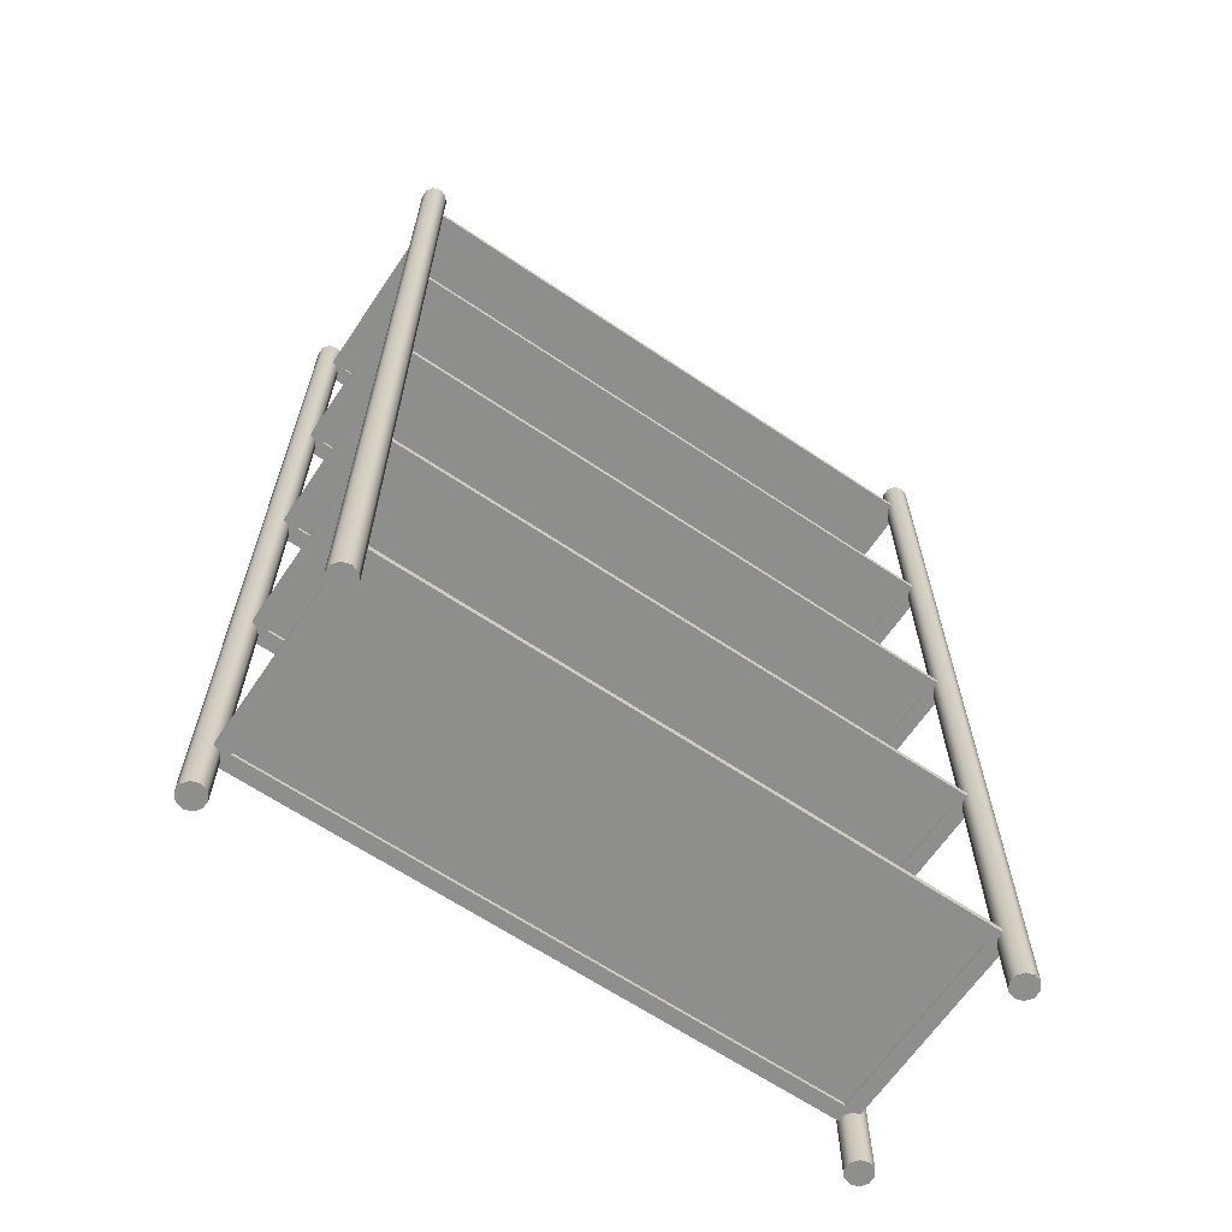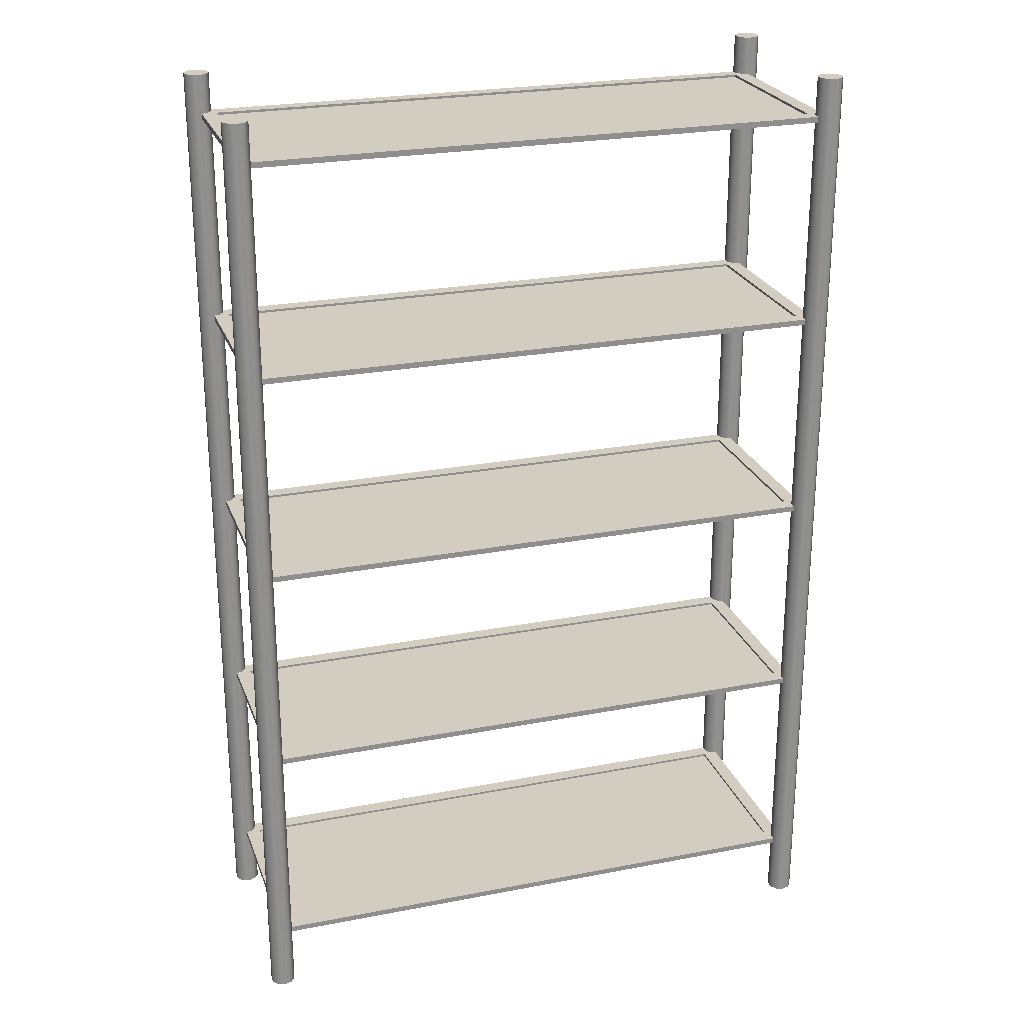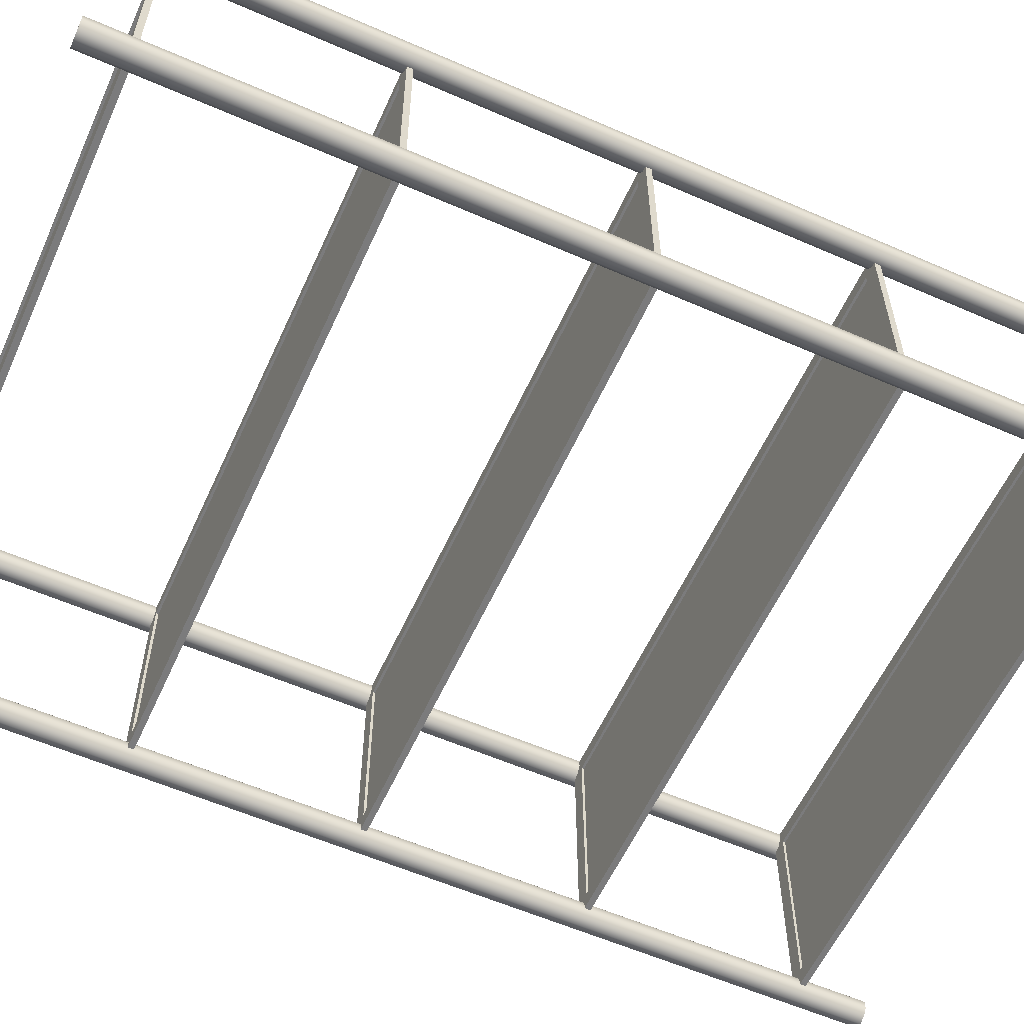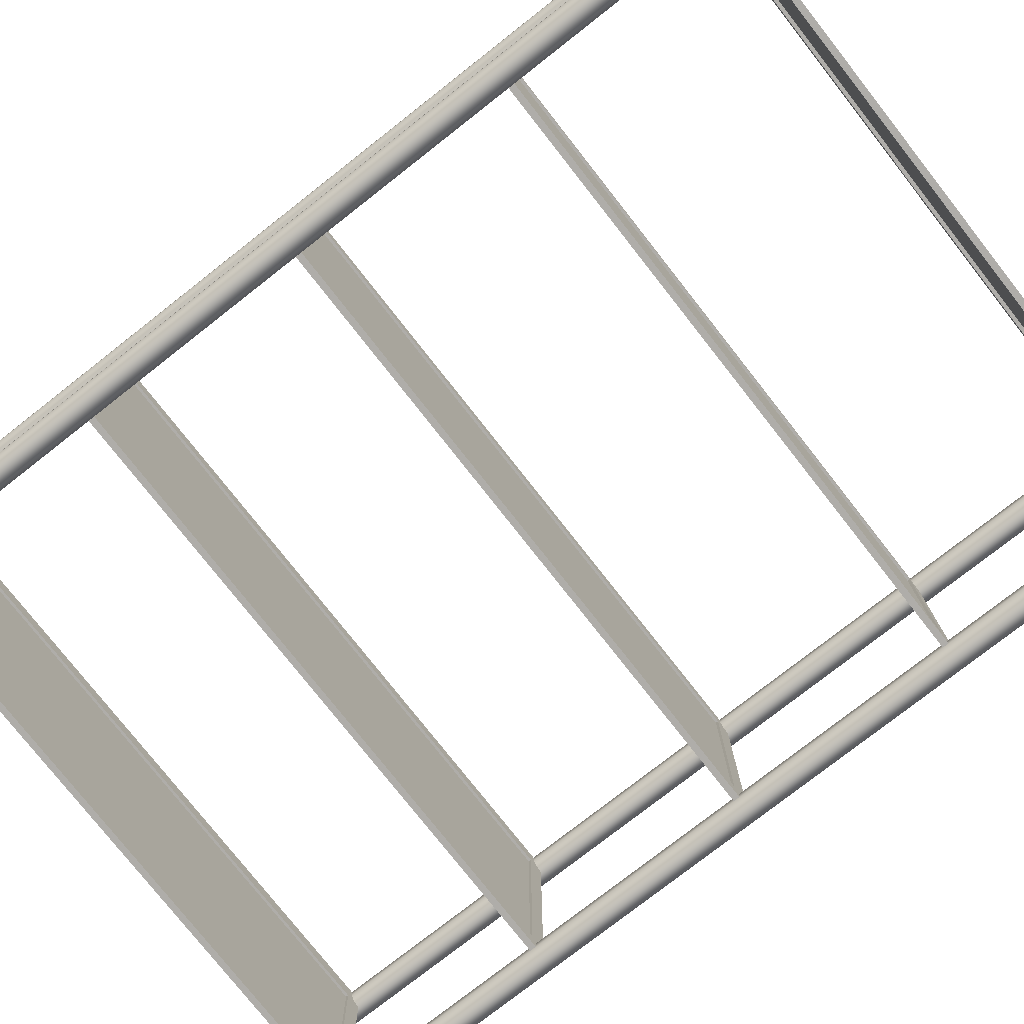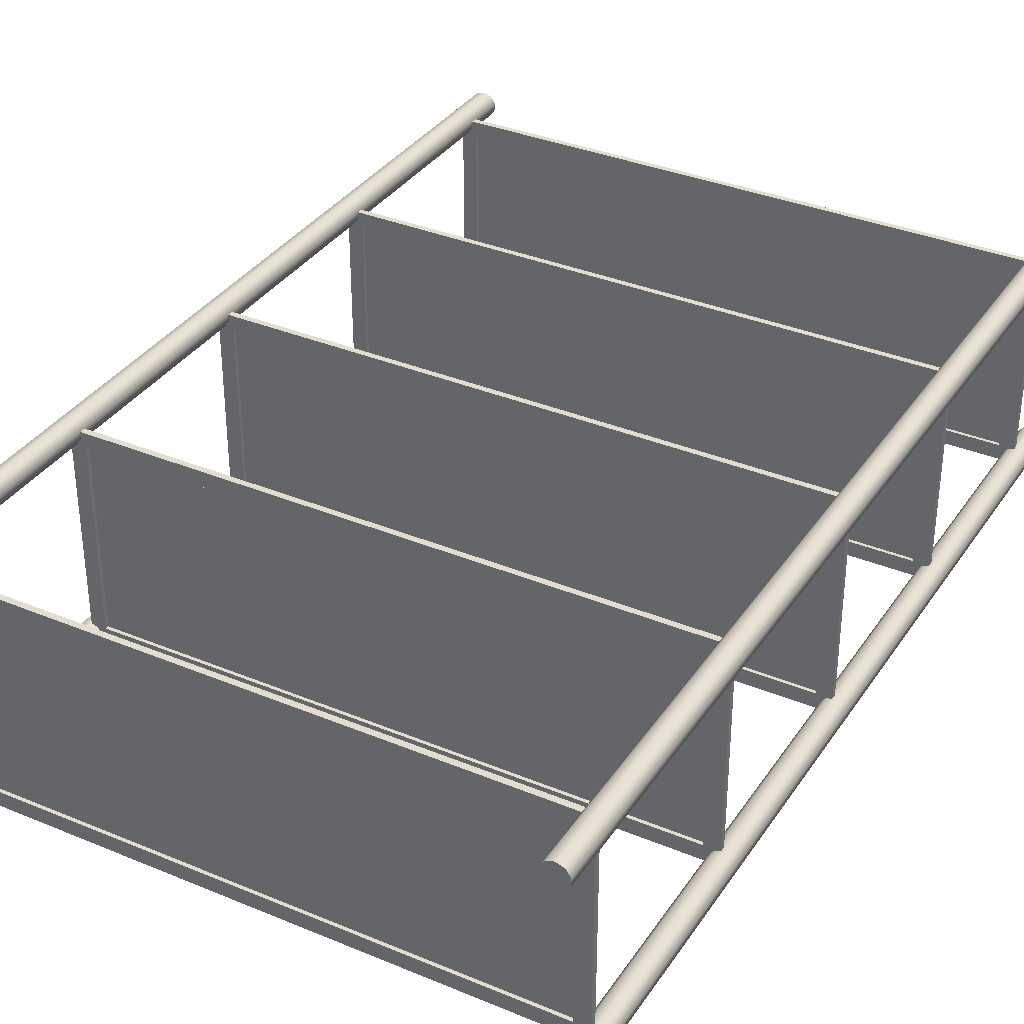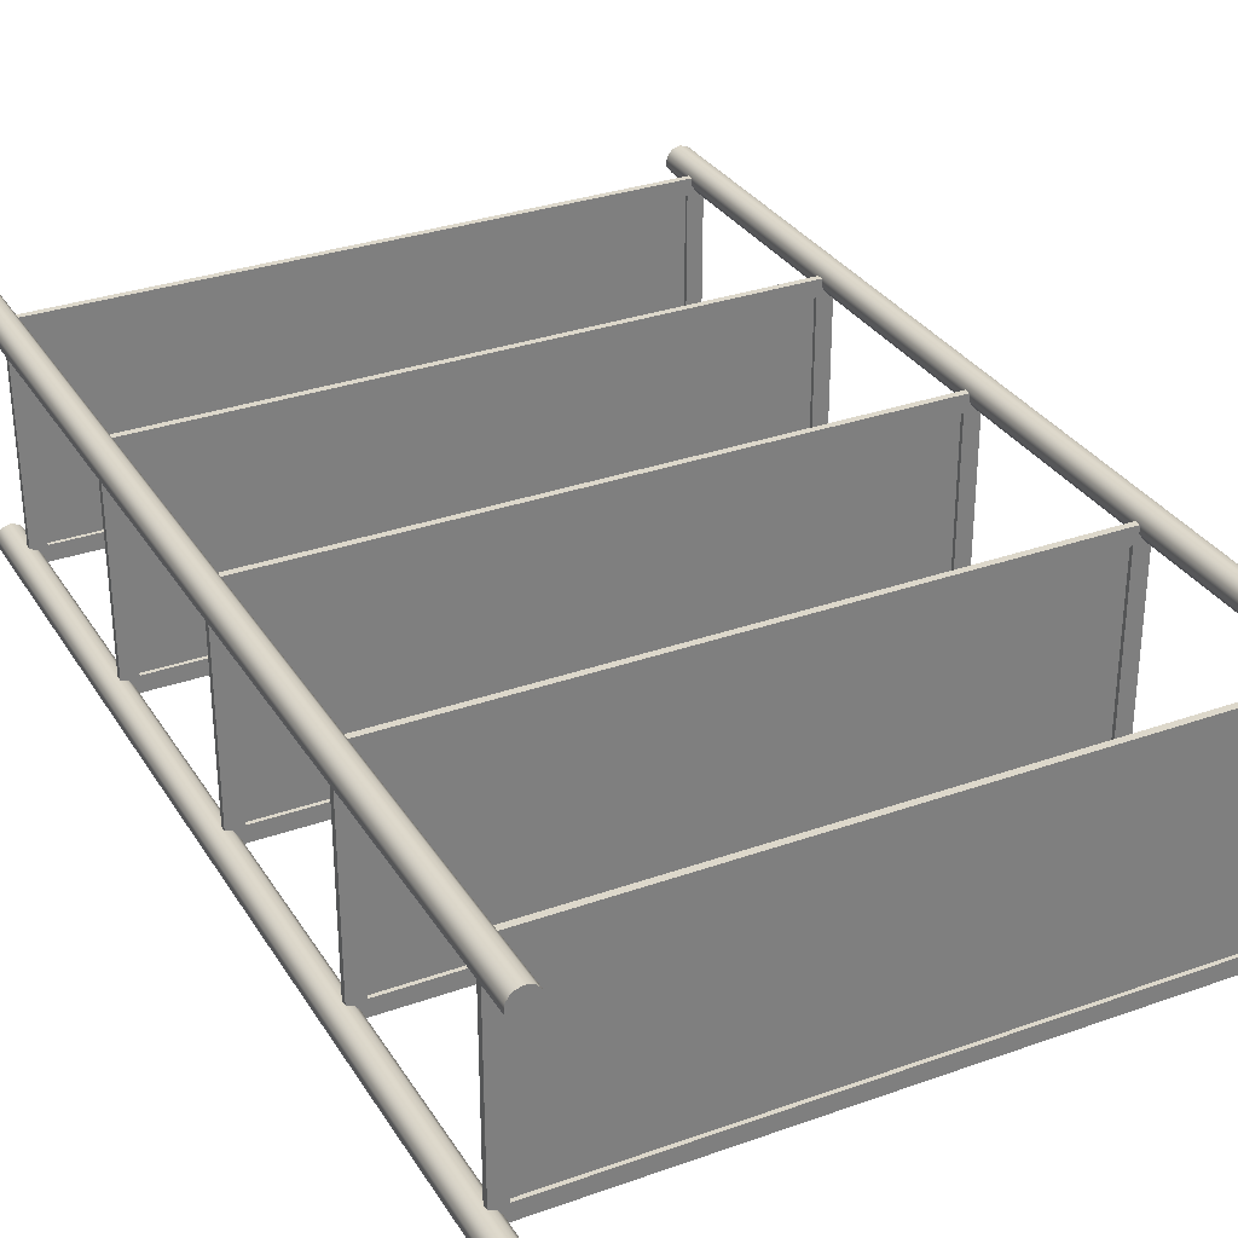
<metadata>
{"format":"obj","ext":"obj","renderer":"f3d","projection":"perspective","resolution":1024,"background":"white","views":[{"elev":-64.9,"azim":-34.1,"up":"+Y"},{"elev":24.6,"azim":162.4,"up":"+Y"},{"elev":-58.5,"azim":-114.3,"up":"+Z"},{"elev":-77.2,"azim":128.1,"up":"+Z"},{"elev":34.8,"azim":29.1,"up":"+Z"},{"elev":31.5,"azim":-26.8,"up":"+Z"}]}
</metadata>
<code>
g default
v -47.98 0 1.465
v -48.75 0 0.405
v -50 0 0
v -51.25 0 0.405
v -52.02 0 1.465
v -52.02 0 2.776
v -51.25 0 3.837
v -50 0 4.242
v -48.75 0 3.837
v -47.98 0 2.776
v -47.98 160.5 1.465
v -48.75 160.5 0.405
v -50 160.5 0
v -51.25 160.5 0.405
v -52.02 160.5 1.465
v -52.02 160.5 2.776
v -51.25 160.5 3.837
v -50 160.5 4.242
v -48.75 160.5 3.837
v -47.98 160.5 2.776
v -50 0 2.121
v -50 160.5 2.121
v -47.98 0 36.23
v -48.75 0 35.17
v -50 0 34.76
v -51.25 0 35.17
v -52.02 0 36.23
v -52.02 0 37.54
v -51.25 0 38.6
v -50 0 39
v -48.75 0 38.6
v -47.98 0 37.54
v -47.98 160.5 36.23
v -48.75 160.5 35.17
v -50 160.5 34.76
v -51.25 160.5 35.17
v -52.02 160.5 36.23
v -52.02 160.5 37.54
v -51.25 160.5 38.6
v -50 160.5 39
v -48.75 160.5 38.6
v -47.98 160.5 37.54
v -50 0 36.88
v -50 160.5 36.88
v 47.98 0 37.54
v 48.75 0 38.6
v 50 0 39
v 51.25 0 38.6
v 52.02 0 37.54
v 52.02 0 36.23
v 51.25 0 35.17
v 50 0 34.76
v 48.75 0 35.17
v 47.98 0 36.23
v 47.98 160.5 37.54
v 48.75 160.5 38.6
v 50 160.5 39
v 51.25 160.5 38.6
v 52.02 160.5 37.54
v 52.02 160.5 36.23
v 51.25 160.5 35.17
v 50 160.5 34.76
v 48.75 160.5 35.17
v 47.98 160.5 36.23
v 50 0 36.88
v 50 160.5 36.88
v 47.98 0 2.776
v 48.75 0 3.837
v 50 0 4.242
v 51.25 0 3.837
v 52.02 0 2.776
v 52.02 0 1.465
v 51.25 0 0.405
v 50 0 0
v 48.75 0 0.405
v 47.98 0 1.465
v 47.98 160.5 2.776
v 48.75 160.5 3.837
v 50 160.5 4.242
v 51.25 160.5 3.837
v 52.02 160.5 2.776
v 52.02 160.5 1.465
v 51.25 160.5 0.405
v 50 160.5 0
v 48.75 160.5 0.405
v 47.98 160.5 1.465
v 50 0 2.121
v 50 160.5 2.121
v -47.24 153.6 34.9
v 47.28 153.6 34.9
v 47.28 153.6 4.137
v -47.24 153.6 4.137
v -47.24 154 34.9
v 47.28 154 34.9
v -47.24 154 4.137
v 47.28 154 4.137
v -49.74 154 37.4
v 49.78 154 37.4
v -49.74 154 1.637
v 49.78 154 1.637
v -47.24 153 34.9
v 47.28 153 34.9
v -49.74 153 37.4
v 49.78 153 37.4
v -47.24 153 4.137
v 47.28 153 4.137
v 49.78 153 1.637
v -49.74 153 1.637
v -47.24 117.9 34.9
v 47.28 117.9 34.9
v 47.28 117.9 4.137
v -47.24 117.9 4.137
v -47.24 118.3 34.9
v 47.28 118.3 34.9
v -47.24 118.3 4.137
v 47.28 118.3 4.137
v -49.74 118.3 37.4
v 49.78 118.3 37.4
v -49.74 118.3 1.637
v 49.78 118.3 1.637
v -47.24 117.3 34.9
v 47.28 117.3 34.9
v -49.74 117.3 37.4
v 49.78 117.3 37.4
v -47.24 117.3 4.137
v 47.28 117.3 4.137
v 49.78 117.3 1.637
v -49.74 117.3 1.637
v -47.24 82.17 4.137
v 47.28 82.17 4.137
v 47.28 82.17 34.9
v -47.24 82.17 34.9
v -47.24 82.57 4.137
v 47.28 82.57 4.137
v -47.24 82.57 34.9
v 47.28 82.57 34.9
v -49.74 82.57 1.637
v 49.78 82.57 1.637
v -49.74 82.57 37.4
v 49.78 82.57 37.4
v -47.24 81.61 4.137
v 47.28 81.61 4.137
v -49.74 81.61 1.637
v 49.78 81.61 1.637
v -47.24 81.61 34.9
v 47.28 81.61 34.9
v 49.78 81.61 37.4
v -49.74 81.61 37.4
v 47.28 46.47 4.137
v -47.24 46.47 4.137
v -47.24 46.47 34.9
v 47.28 46.47 34.9
v 47.28 46.87 4.137
v -47.24 46.87 4.137
v 47.28 46.87 34.9
v -47.24 46.87 34.9
v 49.78 46.87 1.637
v -49.74 46.87 1.637
v 49.78 46.87 37.4
v -49.74 46.87 37.4
v 47.28 45.91 4.137
v -47.24 45.91 4.137
v 49.78 45.91 1.637
v -49.74 45.91 1.637
v 47.28 45.91 34.9
v -47.24 45.91 34.9
v -49.74 45.91 37.4
v 49.78 45.91 37.4
v -47.24 10.76 34.9
v 47.28 10.76 34.9
v 47.28 10.76 4.137
v -47.24 10.76 4.137
v -47.24 11.16 34.9
v 47.28 11.16 34.9
v -47.24 11.16 4.137
v 47.28 11.16 4.137
v -49.74 11.16 37.4
v 49.78 11.16 37.4
v -49.74 11.16 1.637
v 49.78 11.16 1.637
v -47.24 10.2 34.9
v 47.28 10.2 34.9
v -49.74 10.2 37.4
v 49.78 10.2 37.4
v -47.24 10.2 4.137
v 47.28 10.2 4.137
v 49.78 10.2 1.637
v -49.74 10.2 1.637
g eb_metal_shelf_01:eb_metal_shelf_01
f 11 1 2 12
f 12 2 3 13
f 13 3 4 14
f 14 4 5 15
f 15 5 6 16
f 16 6 7 17
f 17 7 8 18
f 18 8 9 19
f 19 9 10 20
f 20 10 1 11
f 2 1 21
f 3 2 21
f 4 3 21
f 5 4 21
f 6 5 21
f 7 6 21
f 8 7 21
f 9 8 21
f 10 9 21
f 1 10 21
f 22 11 12
f 22 12 13
f 22 13 14
f 22 14 15
f 22 15 16
f 22 16 17
f 22 17 18
f 22 18 19
f 22 19 20
f 22 20 11
f 33 23 24 34
f 34 24 25 35
f 35 25 26 36
f 36 26 27 37
f 37 27 28 38
f 38 28 29 39
f 39 29 30 40
f 40 30 31 41
f 41 31 32 42
f 42 32 23 33
f 24 23 43
f 25 24 43
f 26 25 43
f 27 26 43
f 28 27 43
f 29 28 43
f 30 29 43
f 31 30 43
f 32 31 43
f 23 32 43
f 44 33 34
f 44 34 35
f 44 35 36
f 44 36 37
f 44 37 38
f 44 38 39
f 44 39 40
f 44 40 41
f 44 41 42
f 44 42 33
f 55 45 46 56
f 56 46 47 57
f 57 47 48 58
f 58 48 49 59
f 59 49 50 60
f 60 50 51 61
f 61 51 52 62
f 62 52 53 63
f 63 53 54 64
f 64 54 45 55
f 46 45 65
f 47 46 65
f 48 47 65
f 49 48 65
f 50 49 65
f 51 50 65
f 52 51 65
f 53 52 65
f 54 53 65
f 45 54 65
f 66 55 56
f 66 56 57
f 66 57 58
f 66 58 59
f 66 59 60
f 66 60 61
f 66 61 62
f 66 62 63
f 66 63 64
f 66 64 55
f 77 67 68 78
f 78 68 69 79
f 79 69 70 80
f 80 70 71 81
f 81 71 72 82
f 82 72 73 83
f 83 73 74 84
f 84 74 75 85
f 85 75 76 86
f 86 76 67 77
f 68 67 87
f 69 68 87
f 70 69 87
f 71 70 87
f 72 71 87
f 73 72 87
f 74 73 87
f 75 74 87
f 76 75 87
f 67 76 87
f 88 77 78
f 88 78 79
f 88 79 80
f 88 80 81
f 88 81 82
f 88 82 83
f 88 83 84
f 88 84 85
f 88 85 86
f 88 86 77
f 89 90 91 92
f 102 104 103 101
f 105 108 107 106
f 101 103 108 105
f 106 107 104 102
f 94 93 97 98
f 95 96 100 99
f 93 95 99 97
f 96 94 98 100
f 94 102 101 93
f 97 103 104 98
f 95 105 106 96
f 100 107 108 99
f 93 101 105 95
f 99 108 103 97
f 96 106 102 94
f 98 104 107 100
f 109 110 111 112
f 122 124 123 121
f 125 128 127 126
f 121 123 128 125
f 126 127 124 122
f 114 113 117 118
f 115 116 120 119
f 113 115 119 117
f 116 114 118 120
f 114 122 121 113
f 117 123 124 118
f 115 125 126 116
f 120 127 128 119
f 113 121 125 115
f 119 128 123 117
f 116 126 122 114
f 118 124 127 120
f 129 132 131 130
f 142 141 143 144
f 145 146 147 148
f 141 145 148 143
f 146 142 144 147
f 134 138 137 133
f 135 139 140 136
f 133 137 139 135
f 136 140 138 134
f 134 133 141 142
f 137 138 144 143
f 135 136 146 145
f 140 139 148 147
f 133 135 145 141
f 139 137 143 148
f 136 134 142 146
f 138 140 147 144
f 149 150 151 152
f 162 164 163 161
f 165 168 167 166
f 161 163 168 165
f 166 167 164 162
f 154 153 157 158
f 155 156 160 159
f 153 155 159 157
f 156 154 158 160
f 154 162 161 153
f 157 163 164 158
f 155 165 166 156
f 160 167 168 159
f 153 161 165 155
f 159 168 163 157
f 156 166 162 154
f 158 164 167 160
f 169 170 171 172
f 182 184 183 181
f 185 188 187 186
f 181 183 188 185
f 186 187 184 182
f 174 173 177 178
f 175 176 180 179
f 173 175 179 177
f 176 174 178 180
f 174 182 181 173
f 177 183 184 178
f 175 185 186 176
f 180 187 188 179
f 173 181 185 175
f 179 188 183 177
f 176 186 182 174
f 178 184 187 180

</code>
